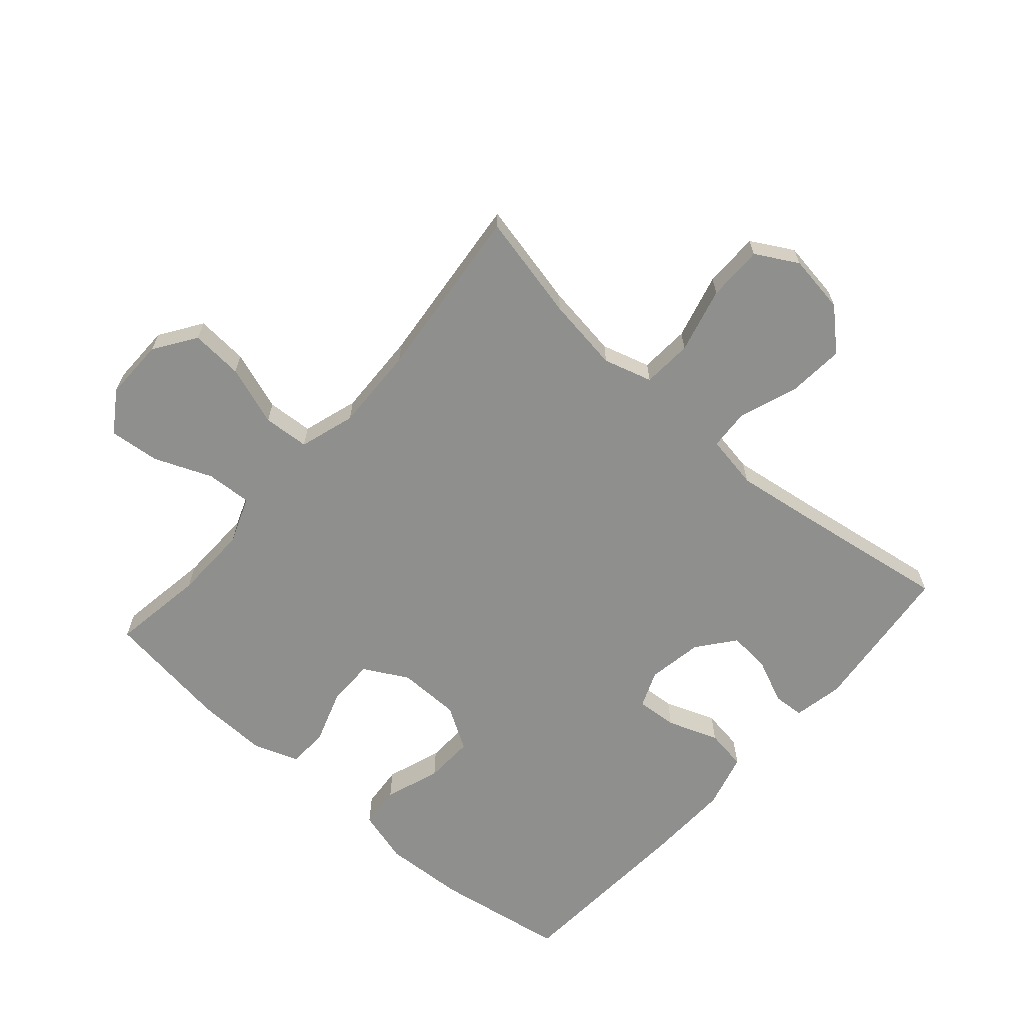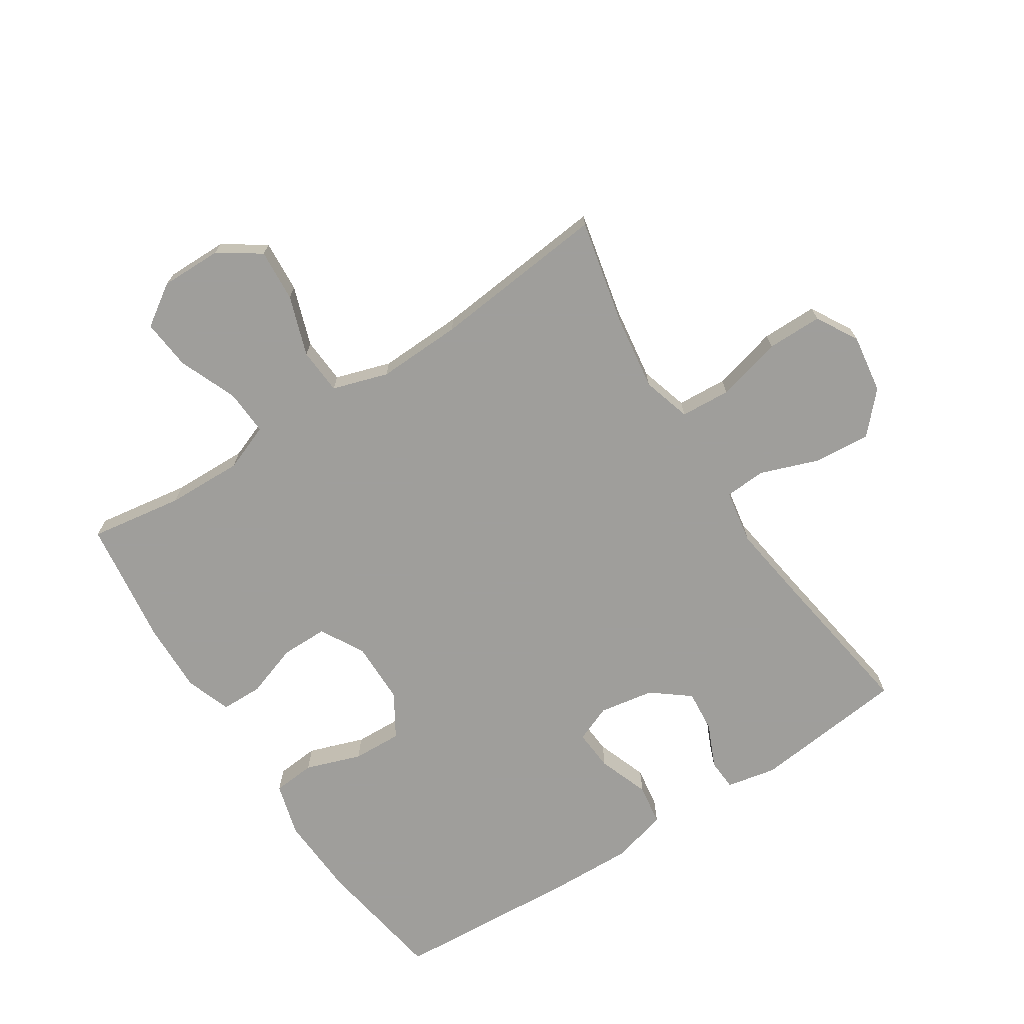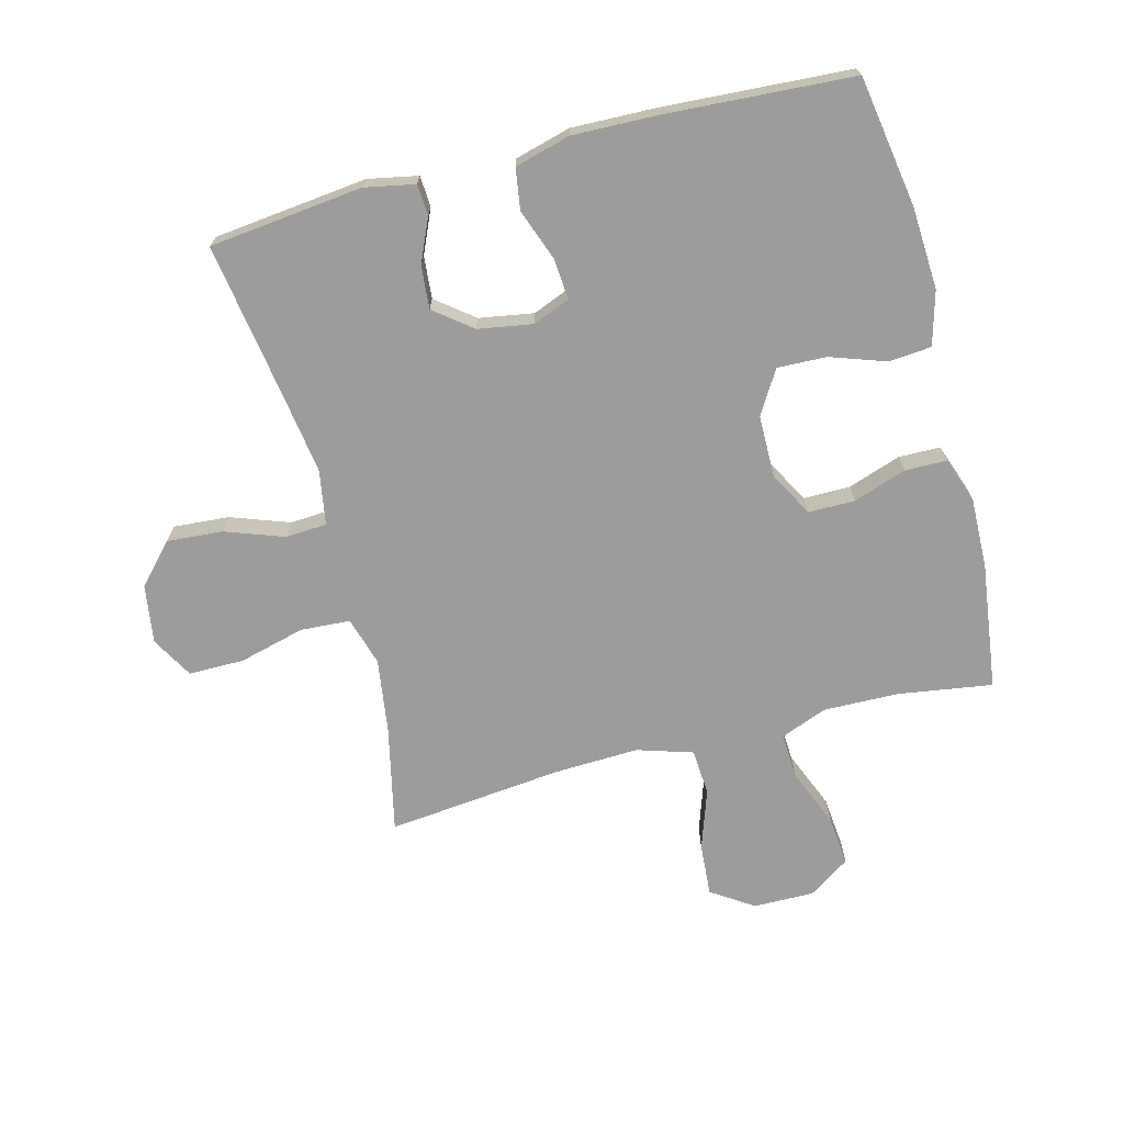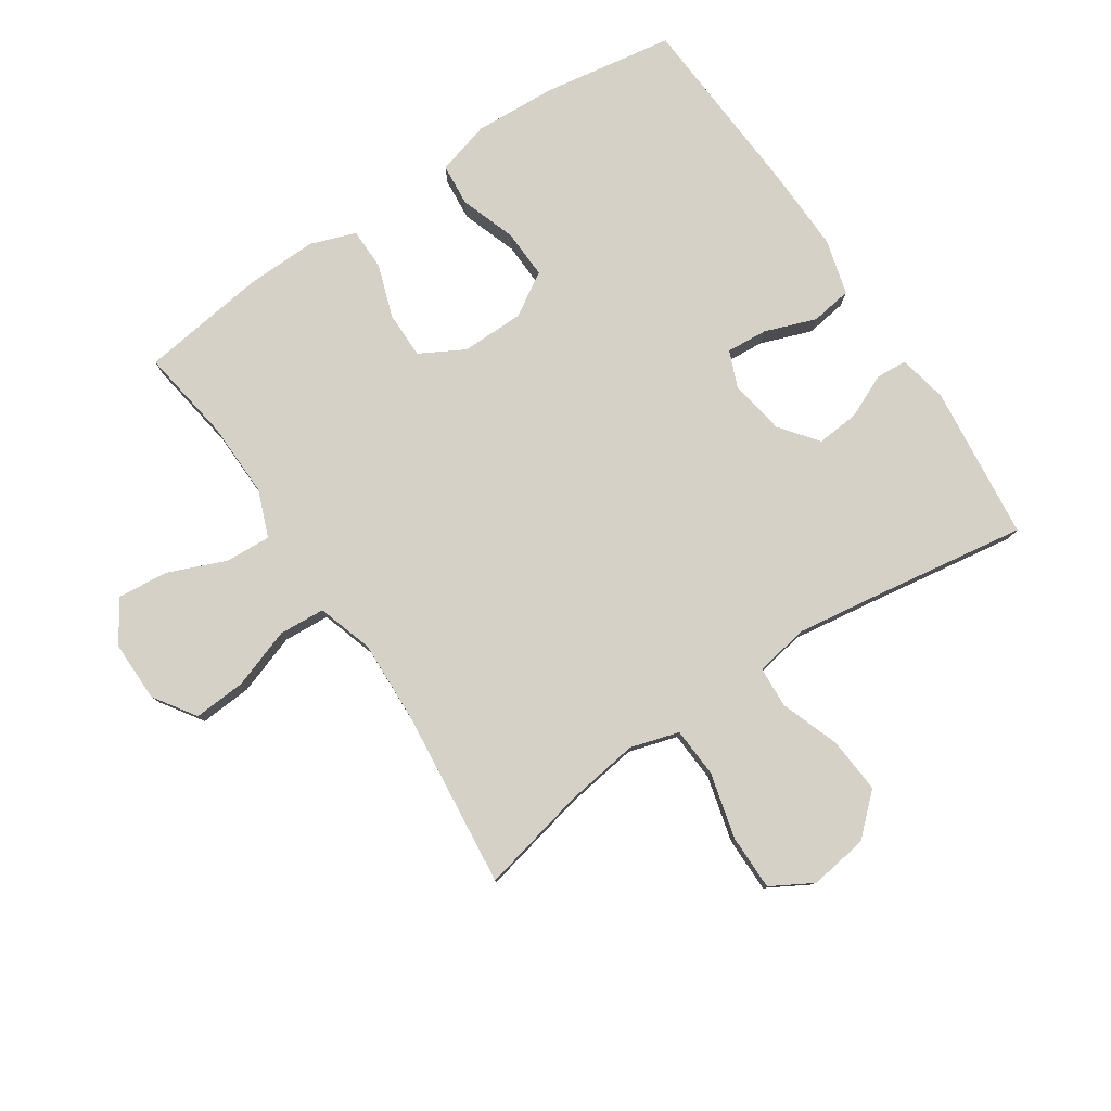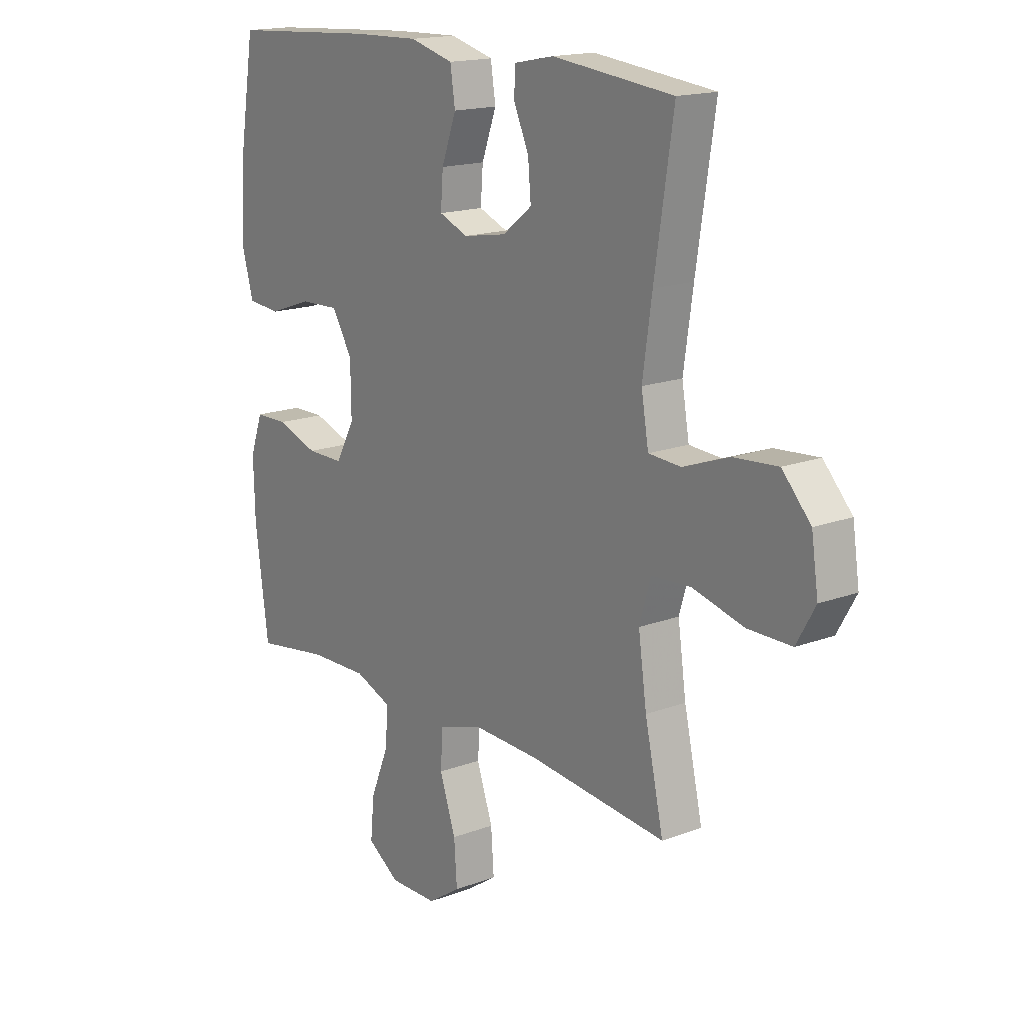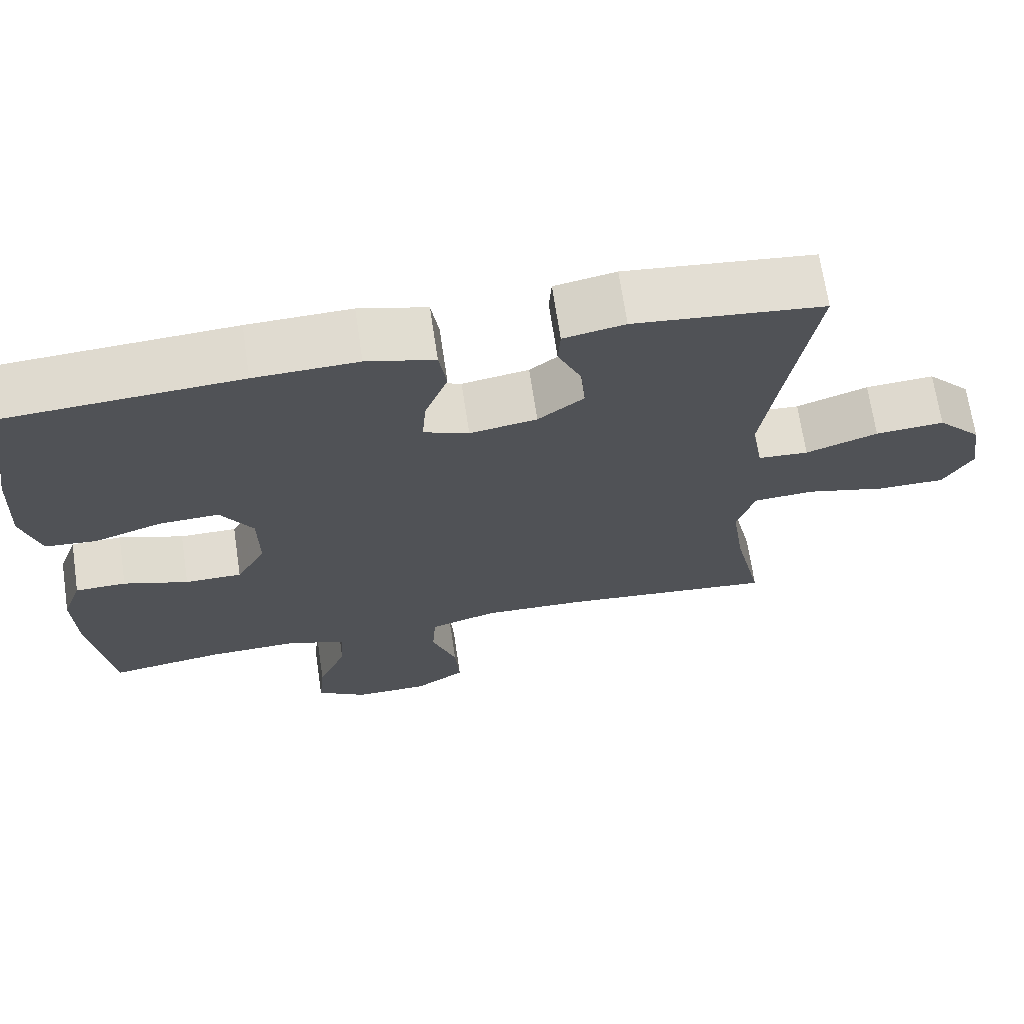
<metadata>
{"format":"obj","ext":"obj","renderer":"f3d","projection":"perspective","resolution":1024,"background":"white","views":[{"elev":-65.1,"azim":-131.3,"up":"+Y"},{"elev":-70.8,"azim":-147.1,"up":"+Y"},{"elev":-70.1,"azim":14.7,"up":"+Y"},{"elev":79.4,"azim":-123.7,"up":"+Y"},{"elev":16.6,"azim":-127.3,"up":"+Z"},{"elev":69.0,"azim":171.5,"up":"+Z"}]}
</metadata>
<code>
v 0.5 0.07 -0.5
v 0.35 0.07 -0.477
v 0.229 0.07 -0.474
v 0.154 0.07 -0.503
v 0.158 0.07 -0.576
v 0.196 0.07 -0.669
v 0.204 0.07 -0.75
v 0.138 0.07 -0.794
v 0.04 0.07 -0.793
v -0.027 0.07 -0.748
v -0.021 0.07 -0.664
v 0.012 0.07 -0.568
v 0.007 0.07 -0.494
v -0.082 0.07 -0.466
v -0.218 0.07 -0.471
v -0.5 0.07 -0.5
v -0.462 0.07 -0.329
v -0.445 0.07 -0.21
v -0.468 0.07 -0.132
v -0.548 0.07 -0.127
v -0.653 0.07 -0.154
v -0.742 0.07 -0.154
v -0.78 0.07 -0.087
v -0.766 0.07 0.007
v -0.708 0.07 0.07
v -0.618 0.07 0.063
v -0.524 0.07 0.029
v -0.458 0.07 0.033
v -0.443 0.07 0.12
v -0.462 0.07 0.252
v -0.5 0.07 0.5
v -0.253 0.07 0.527
v -0.173 0.07 0.511
v -0.17 0.07 0.461
v -0.201 0.07 0.391
v -0.207 0.07 0.323
v -0.147 0.07 0.276
v -0.059 0.07 0.261
v 0 0.07 0.285
v -0.005 0.07 0.351
v -0.035 0.07 0.433
v -0.025 0.07 0.499
v 0.064 0.07 0.523
v 0.199 0.07 0.519
v 0.5 0.07 0.5
v 0.534 0.07 0.29
v 0.541 0.07 0.159
v 0.517 0.07 0.073
v 0.449 0.07 0.067
v 0.36 0.07 0.098
v 0.281 0.07 0.101
v 0.239 0.07 0.032
v 0.238 0.07 -0.068
v 0.277 0.07 -0.139
v 0.352 0.07 -0.139
v 0.437 0.07 -0.11
v 0.504 0.07 -0.111
v 0.53 0.07 -0.184
v 0.527 0.07 -0.298
v 0.5 0 -0.5
v 0.35 0 -0.477
v 0.229 0 -0.474
v 0.154 0 -0.503
v 0.158 0 -0.576
v 0.196 0 -0.669
v 0.204 0 -0.75
v 0.138 0 -0.794
v 0.04 0 -0.793
v -0.027 0 -0.748
v -0.021 0 -0.664
v 0.012 0 -0.568
v 0.007 0 -0.494
v -0.082 0 -0.466
v -0.218 0 -0.471
v -0.5 0 -0.5
v -0.462 0 -0.329
v -0.445 0 -0.21
v -0.468 0 -0.132
v -0.548 0 -0.127
v -0.653 0 -0.154
v -0.742 0 -0.154
v -0.78 0 -0.087
v -0.766 0 0.007
v -0.708 0 0.07
v -0.618 0 0.063
v -0.524 0 0.029
v -0.458 0 0.033
v -0.443 0 0.12
v -0.462 0 0.252
v -0.5 0 0.5
v -0.253 0 0.527
v -0.173 0 0.511
v -0.17 0 0.461
v -0.201 0 0.391
v -0.207 0 0.323
v -0.147 0 0.276
v -0.059 0 0.261
v 0 0 0.285
v -0.005 0 0.351
v -0.035 0 0.433
v -0.025 0 0.499
v 0.064 0 0.523
v 0.199 0 0.519
v 0.5 0 0.5
v 0.534 0 0.29
v 0.541 0 0.159
v 0.517 0 0.073
v 0.449 0 0.067
v 0.36 0 0.098
v 0.281 0 0.101
v 0.239 0 0.032
v 0.238 0 -0.068
v 0.277 0 -0.139
v 0.352 0 -0.139
v 0.437 0 -0.11
v 0.504 0 -0.111
v 0.53 0 -0.184
v 0.527 0 -0.298
f 58 59 1 2
f 55 56 57 58
f 54 55 58 2
f 53 54 2 3
f 52 53 3 4
f 47 48 49 50
f 47 50 51
f 46 47 51
f 45 46 51
f 44 45 51 52
f 40 41 42 43
f 39 40 43 44
f 32 33 34 35
f 30 31 32 35
f 29 30 35 36
f 28 29 36 37
f 24 25 26 27
f 24 27 28
f 23 24 28
f 20 21 22 23
f 19 20 23 28
f 18 19 28 37
f 15 16 17
f 14 15 17 18
f 13 14 18 37
f 9 10 11 12
f 9 12 13
f 8 9 13
f 5 6 7 8
f 4 5 8 13
f 39 44 52 4
f 4 13 37 38
f 4 38 39
f 61 60 118 117
f 117 116 115 114
f 61 117 114 113
f 62 61 113 112
f 63 62 112 111
f 109 108 107 106
f 110 109 106
f 110 106 105
f 110 105 104
f 111 110 104 103
f 102 101 100 99
f 103 102 99 98
f 94 93 92 91
f 94 91 90 89
f 95 94 89 88
f 96 95 88 87
f 86 85 84 83
f 87 86 83
f 87 83 82
f 82 81 80 79
f 87 82 79 78
f 96 87 78 77
f 76 75 74
f 77 76 74 73
f 96 77 73 72
f 71 70 69 68
f 72 71 68
f 72 68 67
f 67 66 65 64
f 72 67 64 63
f 63 111 103 98
f 97 96 72 63
f 98 97 63
f 1 60 61 2
f 2 61 62 3
f 3 62 63 4
f 4 63 64 5
f 5 64 65 6
f 6 65 66 7
f 7 66 67 8
f 8 67 68 9
f 9 68 69 10
f 10 69 70 11
f 11 70 71 12
f 12 71 72 13
f 13 72 73 14
f 14 73 74 15
f 15 74 75 16
f 16 75 76 17
f 17 76 77 18
f 18 77 78 19
f 19 78 79 20
f 20 79 80 21
f 21 80 81 22
f 22 81 82 23
f 23 82 83 24
f 24 83 84 25
f 25 84 85 26
f 26 85 86 27
f 27 86 87 28
f 28 87 88 29
f 29 88 89 30
f 30 89 90 31
f 31 90 91 32
f 32 91 92 33
f 33 92 93 34
f 34 93 94 35
f 35 94 95 36
f 36 95 96 37
f 37 96 97 38
f 38 97 98 39
f 39 98 99 40
f 40 99 100 41
f 41 100 101 42
f 42 101 102 43
f 43 102 103 44
f 44 103 104 45
f 45 104 105 46
f 46 105 106 47
f 47 106 107 48
f 48 107 108 49
f 49 108 109 50
f 50 109 110 51
f 51 110 111 52
f 52 111 112 53
f 53 112 113 54
f 54 113 114 55
f 55 114 115 56
f 56 115 116 57
f 57 116 117 58
f 58 117 118 59
f 59 118 60 1

</code>
